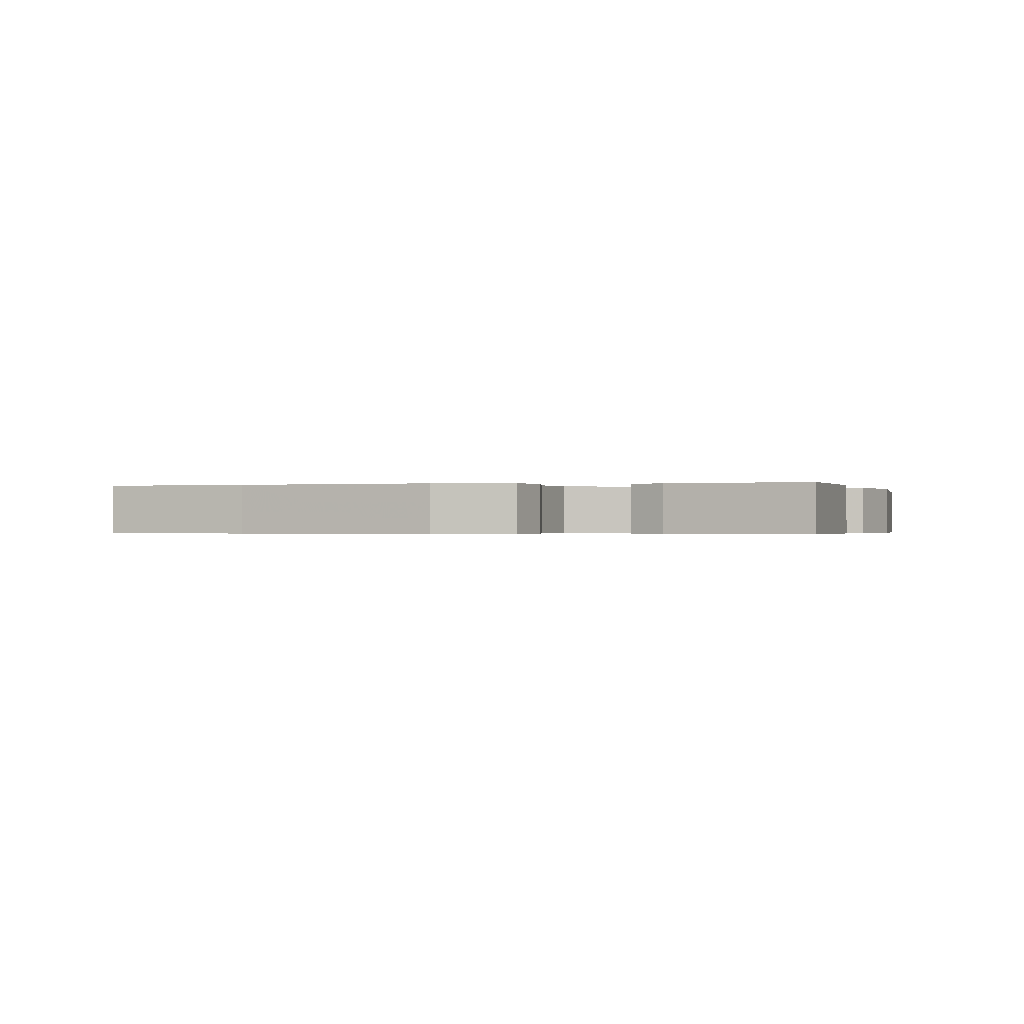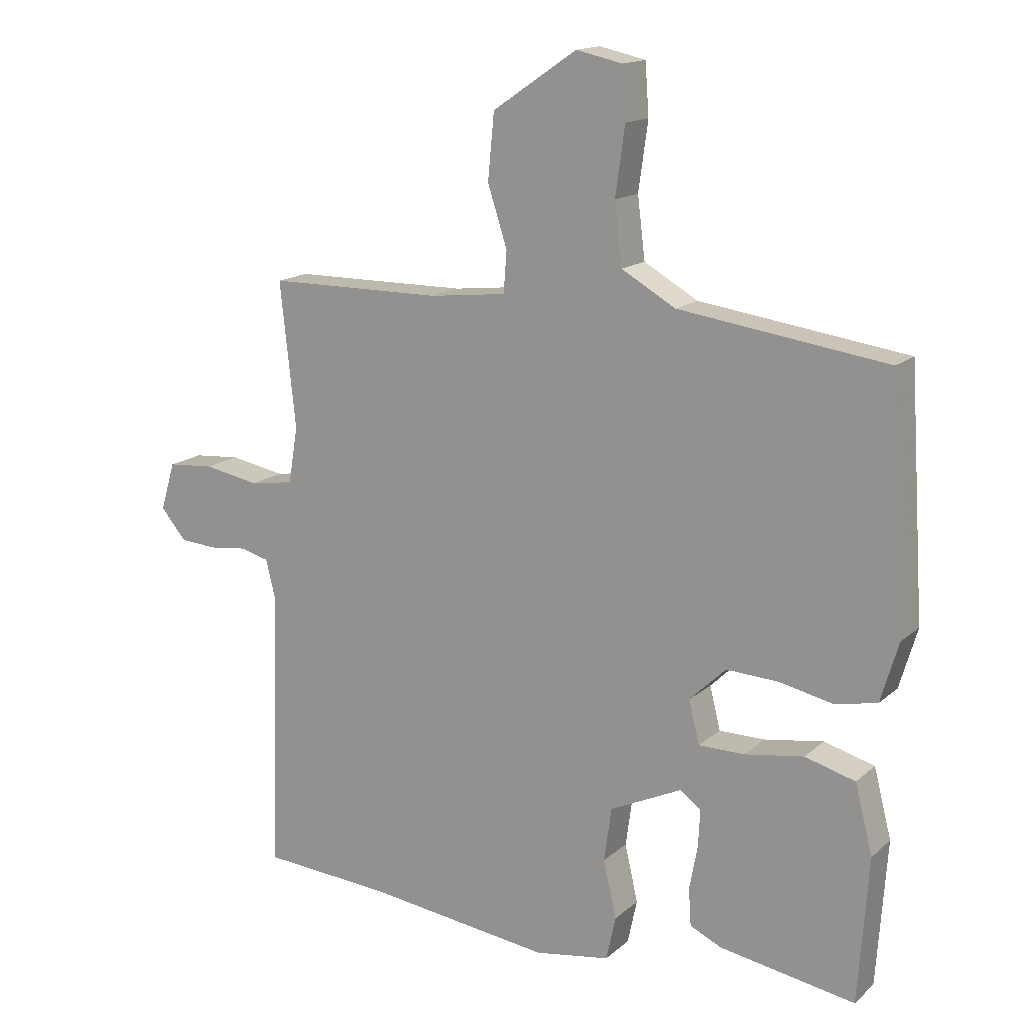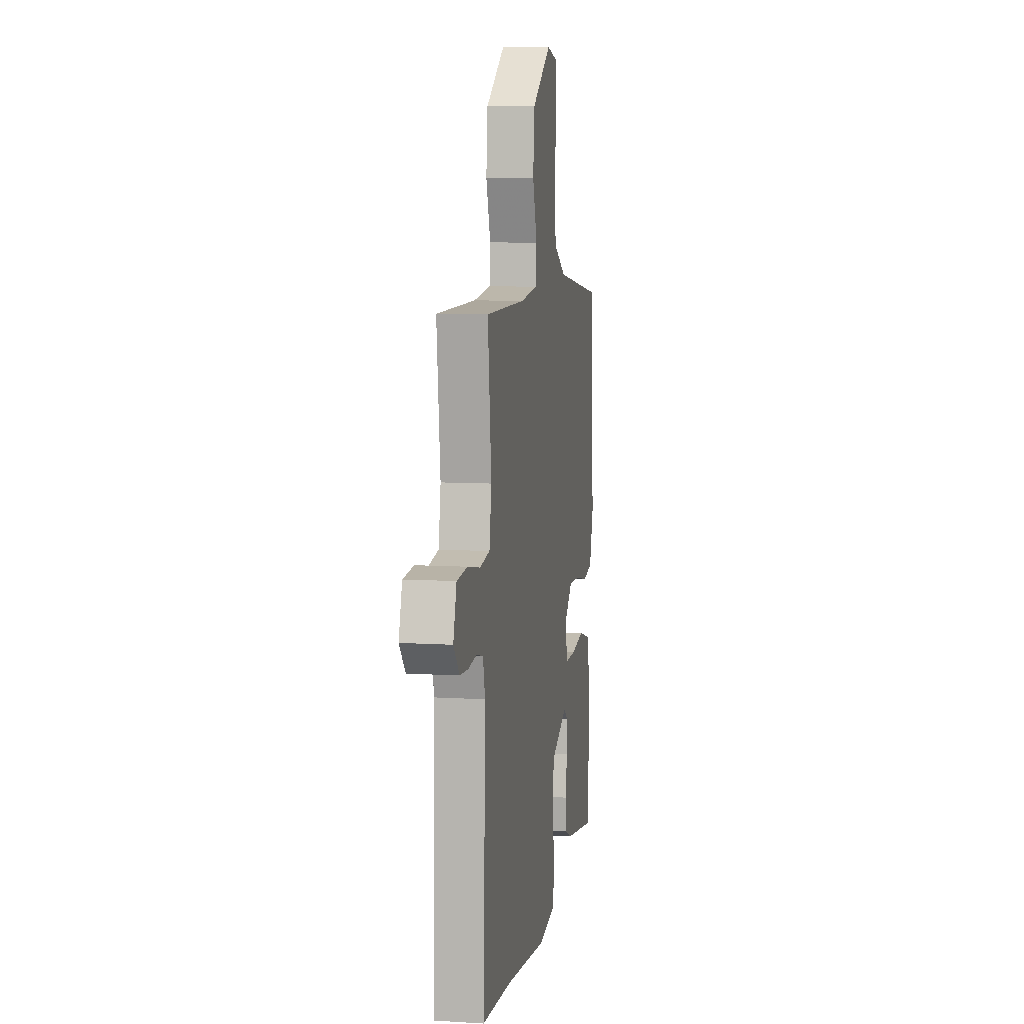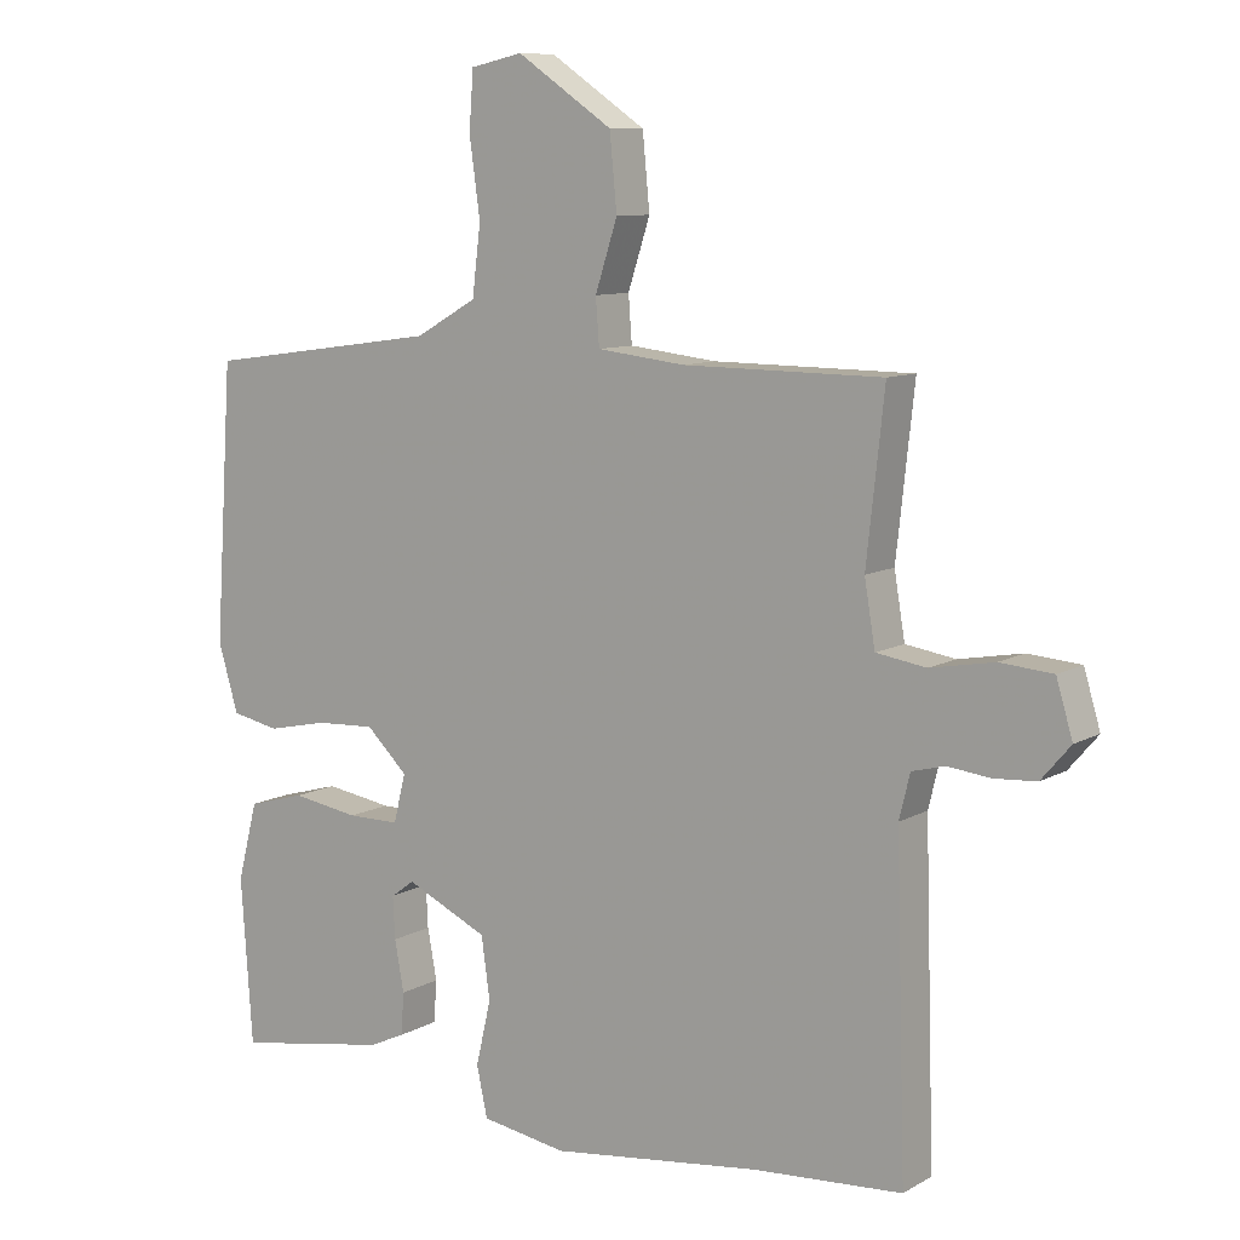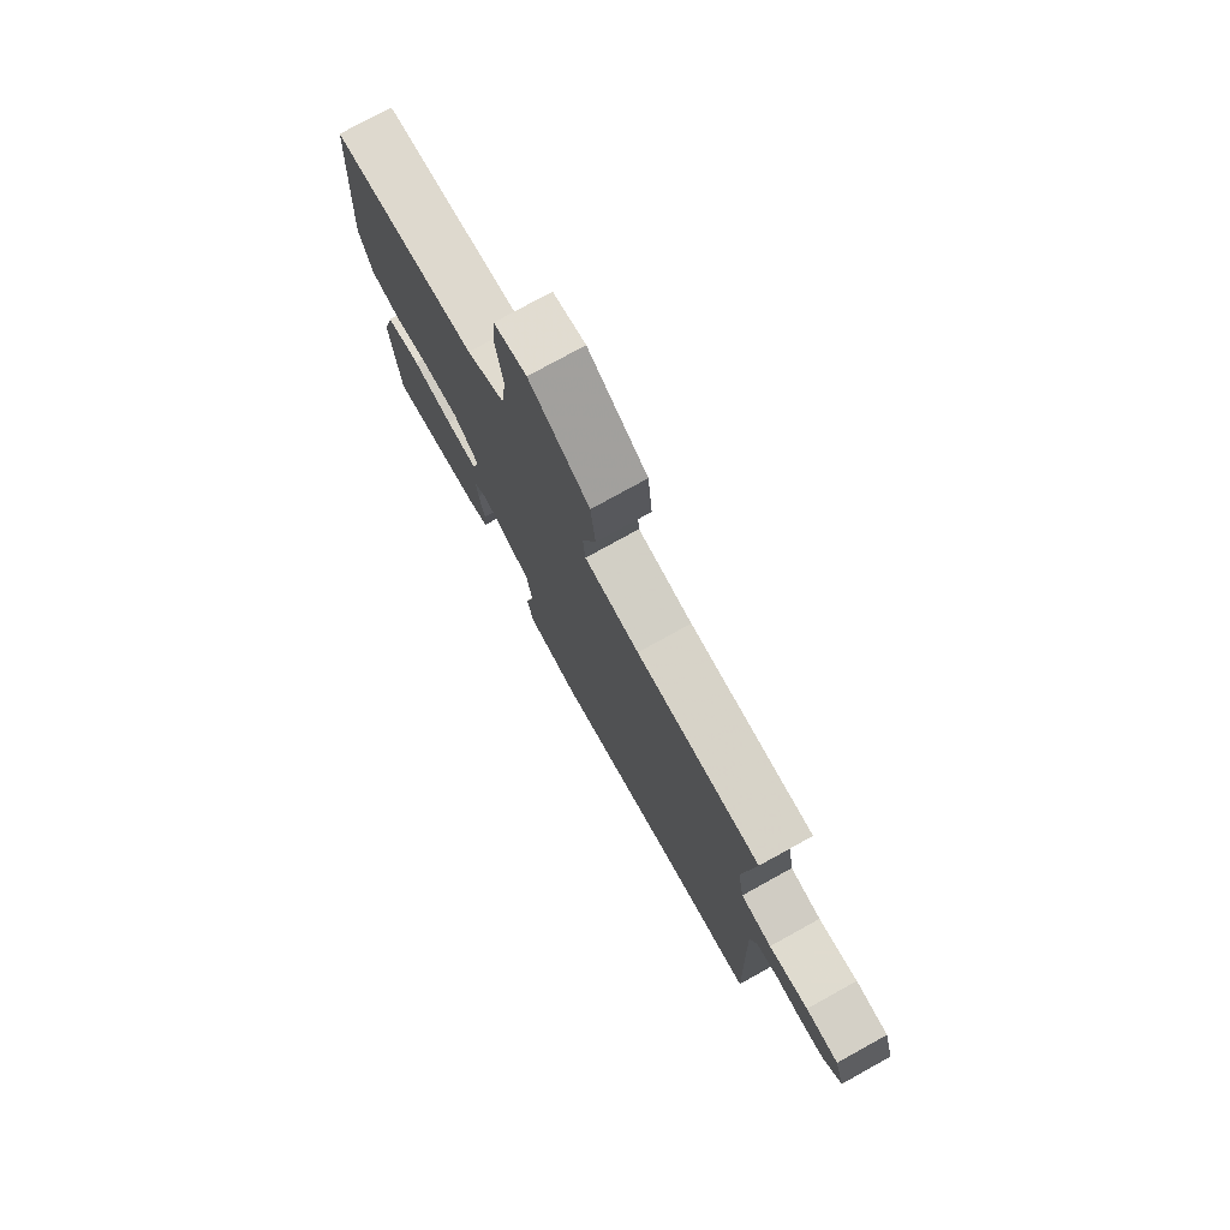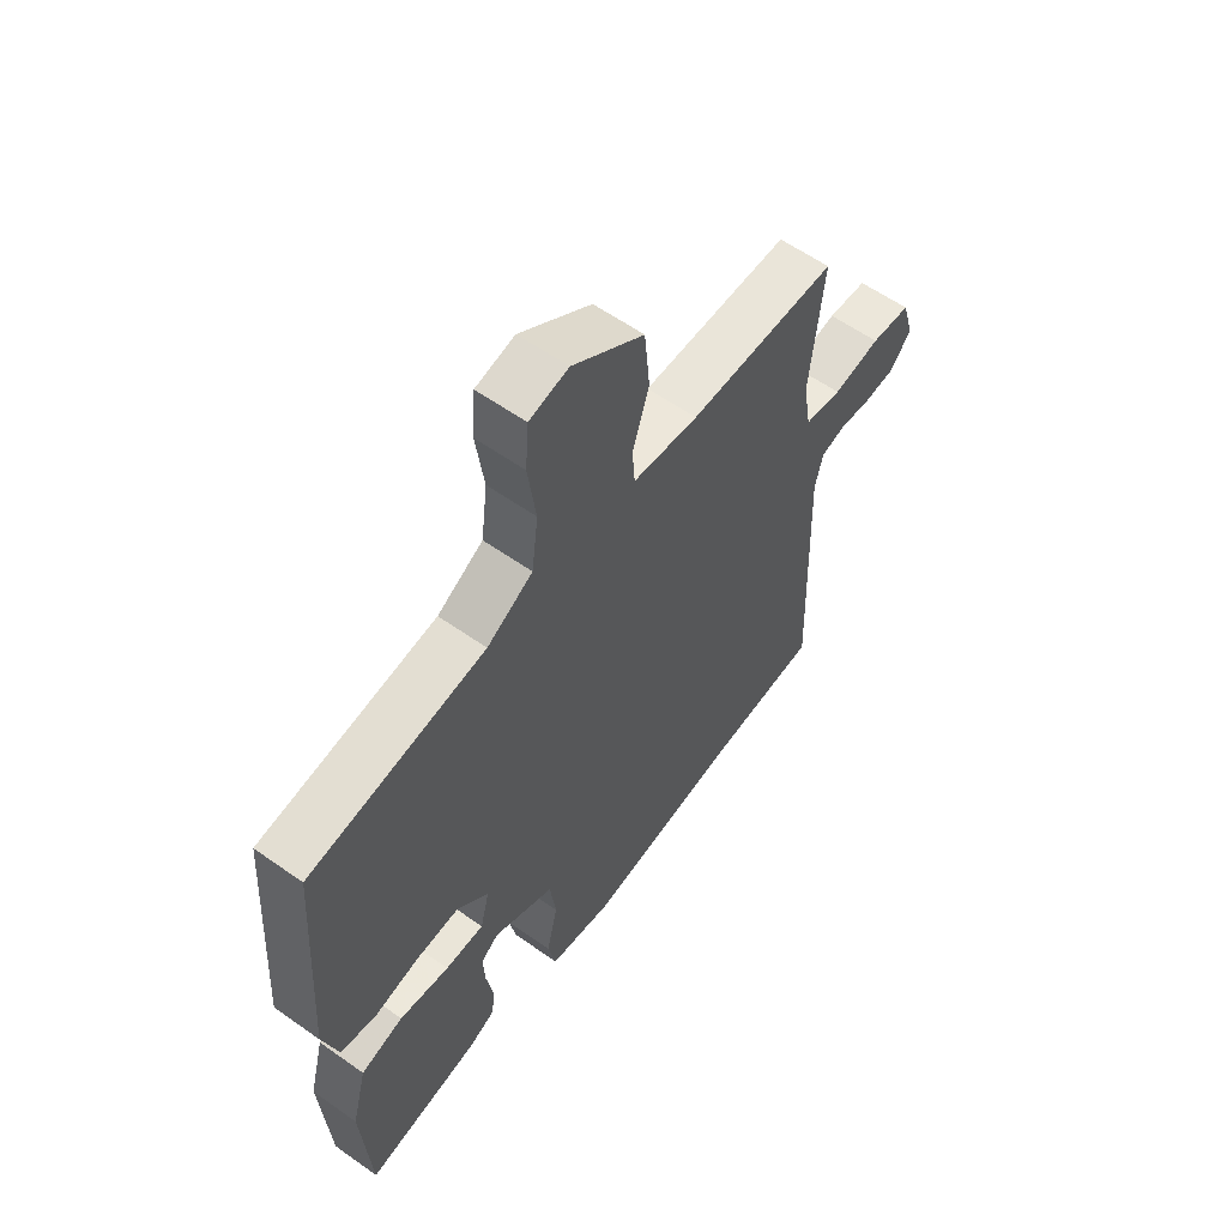
<metadata>
{"format":"obj","ext":"obj","renderer":"f3d","projection":"perspective","resolution":1024,"background":"white","views":[{"elev":-0.4,"azim":-165.0,"up":"+Y"},{"elev":15.4,"azim":-149.5,"up":"+Z"},{"elev":8.3,"azim":99.7,"up":"+Z"},{"elev":9.4,"azim":34.9,"up":"+Z"},{"elev":77.0,"azim":61.0,"up":"+Z"},{"elev":58.9,"azim":-53.9,"up":"+Z"}]}
</metadata>
<code>
v 0.525 0.07 0.472
v 0.5 0.07 0.242
v 0.515 0.07 0.152
v 0.585 0.07 0.141
v 0.674 0.07 0.157
v 0.748 0.07 0.151
v 0.771 0.07 0.074
v 0.73 0.07 0.026
v 0.671 0.07 0.022
v 0.611 0.07 0.029
v 0.565 0.07 0.017
v 0.55 0.07 -0.045
v 0.564 0.07 -0.496
v 0.355 0.07 -0.51
v 0.061 0.07 -0.546
v -0.059 0.07 -0.526
v -0.074 0.07 -0.456
v -0.053 0.07 -0.365
v -0.065 0.07 -0.279
v -0.18 0.07 -0.225
v -0.213 0.07 -0.249
v -0.21 0.07 -0.308
v -0.197 0.07 -0.379
v -0.201 0.07 -0.438
v -0.251 0.07 -0.461
v -0.467 0.07 -0.497
v -0.483 0.07 -0.265
v -0.455 0.07 -0.156
v -0.375 0.07 -0.134
v -0.281 0.07 -0.149
v -0.208 0.07 -0.149
v -0.191 0.07 -0.081
v -0.249 0.07 -0.025
v -0.332 0.07 -0.029
v -0.417 0.07 -0.047
v -0.484 0.07 -0.033
v -0.512 0.07 0.062
v -0.487 0.07 0.447
v -0.157 0.07 0.493
v -0.071 0.07 0.542
v -0.059 0.07 0.639
v -0.074 0.07 0.747
v -0.068 0.07 0.828
v 0.005 0.07 0.844
v 0.139 0.07 0.753
v 0.149 0.07 0.649
v 0.118 0.07 0.553
v 0.123 0.07 0.488
v 0.246 0.07 0.474
v 0.525 0 0.472
v 0.5 0 0.242
v 0.515 0 0.152
v 0.585 0 0.141
v 0.674 0 0.157
v 0.748 0 0.151
v 0.771 0 0.074
v 0.73 0 0.026
v 0.671 0 0.022
v 0.611 0 0.029
v 0.565 0 0.017
v 0.55 0 -0.045
v 0.564 0 -0.496
v 0.355 0 -0.51
v 0.061 0 -0.546
v -0.059 0 -0.526
v -0.074 0 -0.456
v -0.053 0 -0.365
v -0.065 0 -0.279
v -0.18 0 -0.225
v -0.213 0 -0.249
v -0.21 0 -0.308
v -0.197 0 -0.379
v -0.201 0 -0.438
v -0.251 0 -0.461
v -0.467 0 -0.497
v -0.483 0 -0.265
v -0.455 0 -0.156
v -0.375 0 -0.134
v -0.281 0 -0.149
v -0.208 0 -0.149
v -0.191 0 -0.081
v -0.249 0 -0.025
v -0.332 0 -0.029
v -0.417 0 -0.047
v -0.484 0 -0.033
v -0.512 0 0.062
v -0.487 0 0.447
v -0.157 0 0.493
v -0.071 0 0.542
v -0.059 0 0.639
v -0.074 0 0.747
v -0.068 0 0.828
v 0.005 0 0.844
v 0.139 0 0.753
v 0.149 0 0.649
v 0.118 0 0.553
v 0.123 0 0.488
v 0.246 0 0.474
f 44 45 46 47
f 44 47 48
f 41 42 43 44
f 40 41 44 48
f 39 40 48
f 38 39 48 49
f 34 35 36 37
f 33 34 37 38
f 32 33 38 49
f 27 28 29 30
f 27 30 31
f 26 27 31
f 25 26 31
f 22 23 24 25
f 21 22 25
f 21 25 31 32
f 15 16 17 18
f 14 15 18 19
f 12 13 14 19
f 11 12 19 20
f 7 8 9 10
f 7 10 11
f 4 5 6 7
f 3 4 7 11
f 32 49 1 2
f 20 21 32
f 3 11 20 32
f 2 3 32
f 96 95 94 93
f 97 96 93
f 93 92 91 90
f 97 93 90 89
f 97 89 88
f 98 97 88 87
f 86 85 84 83
f 87 86 83 82
f 98 87 82 81
f 79 78 77 76
f 80 79 76
f 80 76 75
f 80 75 74
f 74 73 72 71
f 74 71 70
f 81 80 74 70
f 67 66 65 64
f 68 67 64 63
f 68 63 62 61
f 69 68 61 60
f 59 58 57 56
f 60 59 56
f 56 55 54 53
f 60 56 53 52
f 51 50 98 81
f 81 70 69
f 81 69 60 52
f 81 52 51
f 1 50 51 2
f 2 51 52 3
f 3 52 53 4
f 4 53 54 5
f 5 54 55 6
f 6 55 56 7
f 7 56 57 8
f 8 57 58 9
f 9 58 59 10
f 10 59 60 11
f 11 60 61 12
f 12 61 62 13
f 13 62 63 14
f 14 63 64 15
f 15 64 65 16
f 16 65 66 17
f 17 66 67 18
f 18 67 68 19
f 19 68 69 20
f 20 69 70 21
f 21 70 71 22
f 22 71 72 23
f 23 72 73 24
f 24 73 74 25
f 25 74 75 26
f 26 75 76 27
f 27 76 77 28
f 28 77 78 29
f 29 78 79 30
f 30 79 80 31
f 31 80 81 32
f 32 81 82 33
f 33 82 83 34
f 34 83 84 35
f 35 84 85 36
f 36 85 86 37
f 37 86 87 38
f 38 87 88 39
f 39 88 89 40
f 40 89 90 41
f 41 90 91 42
f 42 91 92 43
f 43 92 93 44
f 44 93 94 45
f 45 94 95 46
f 46 95 96 47
f 47 96 97 48
f 48 97 98 49
f 49 98 50 1

</code>
